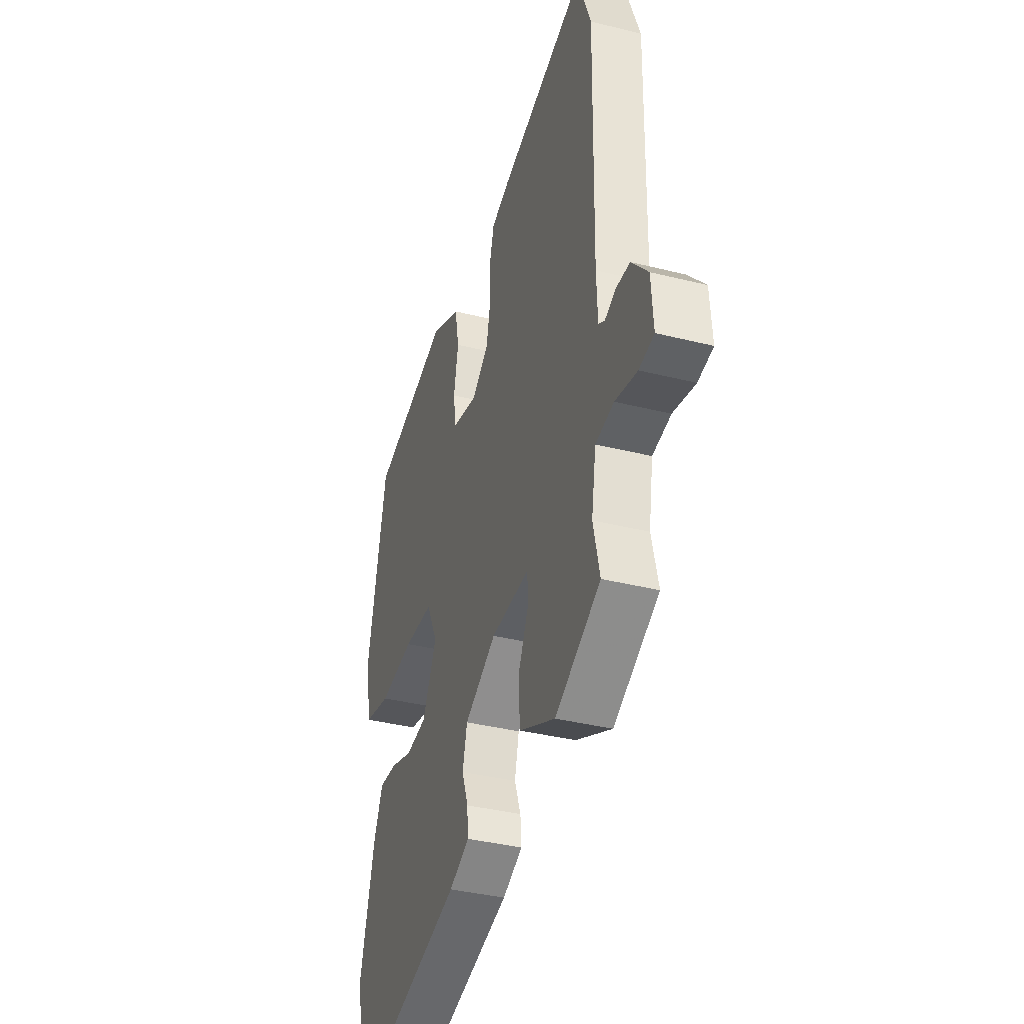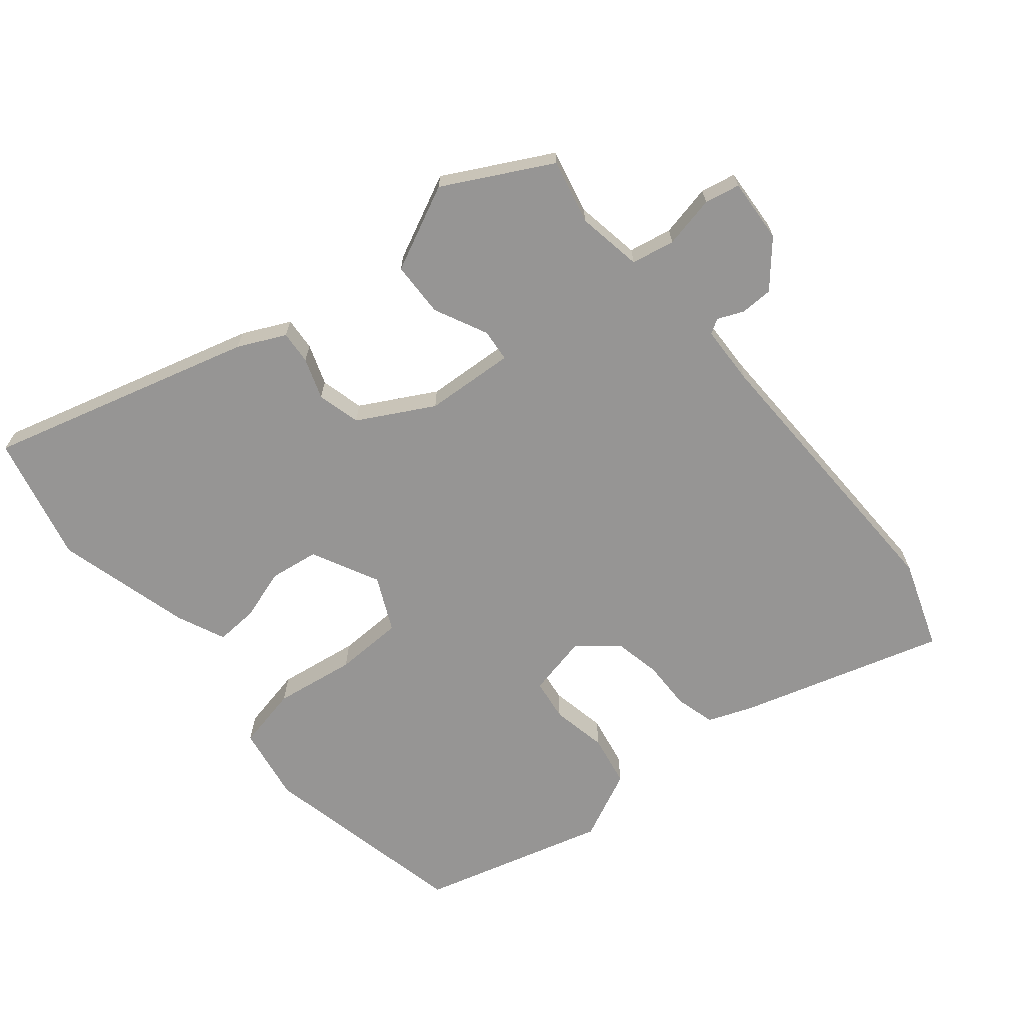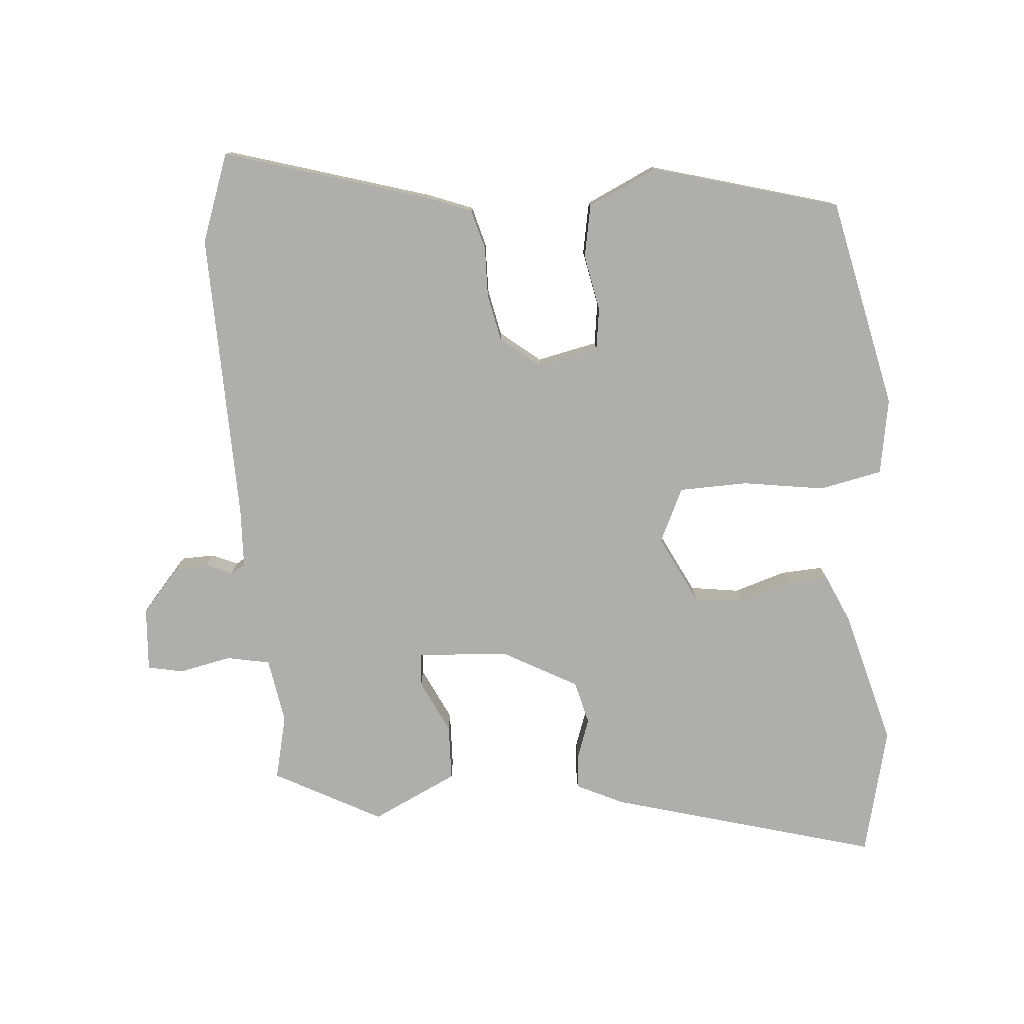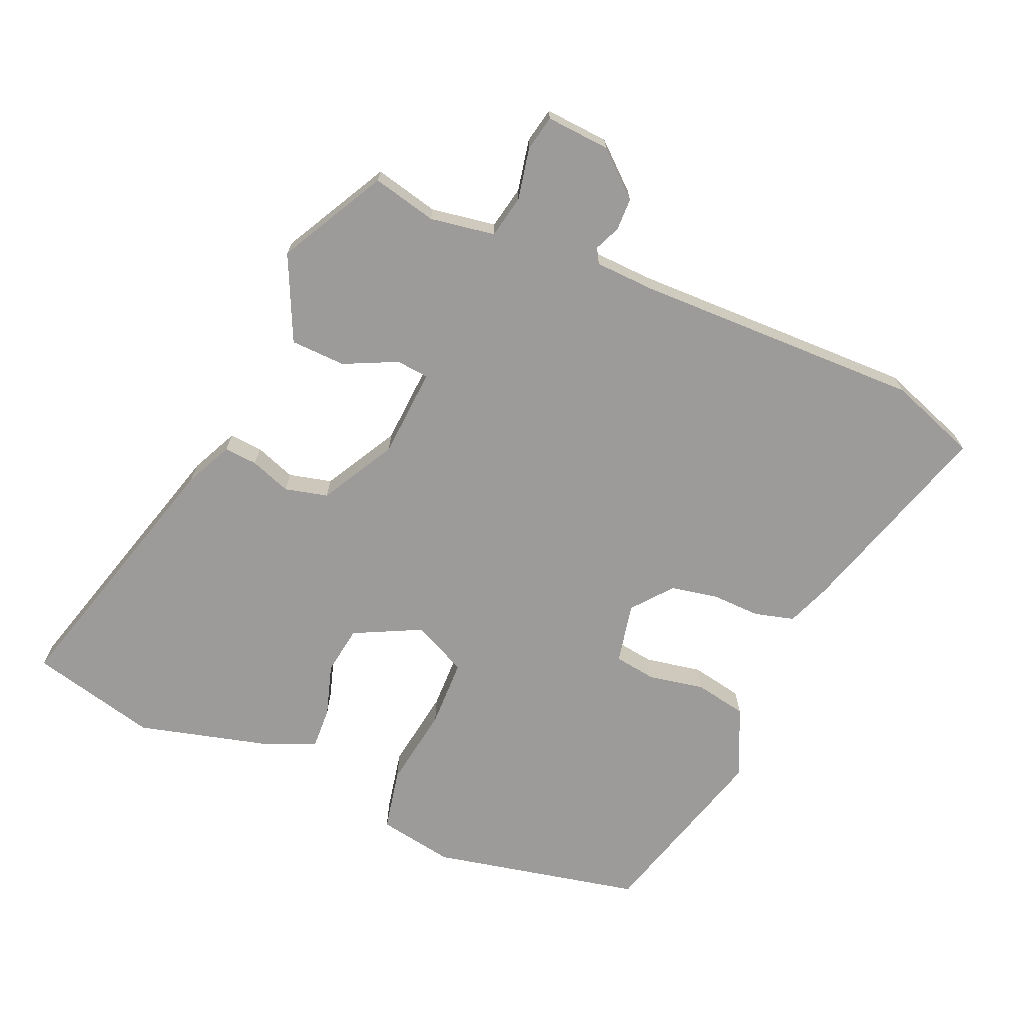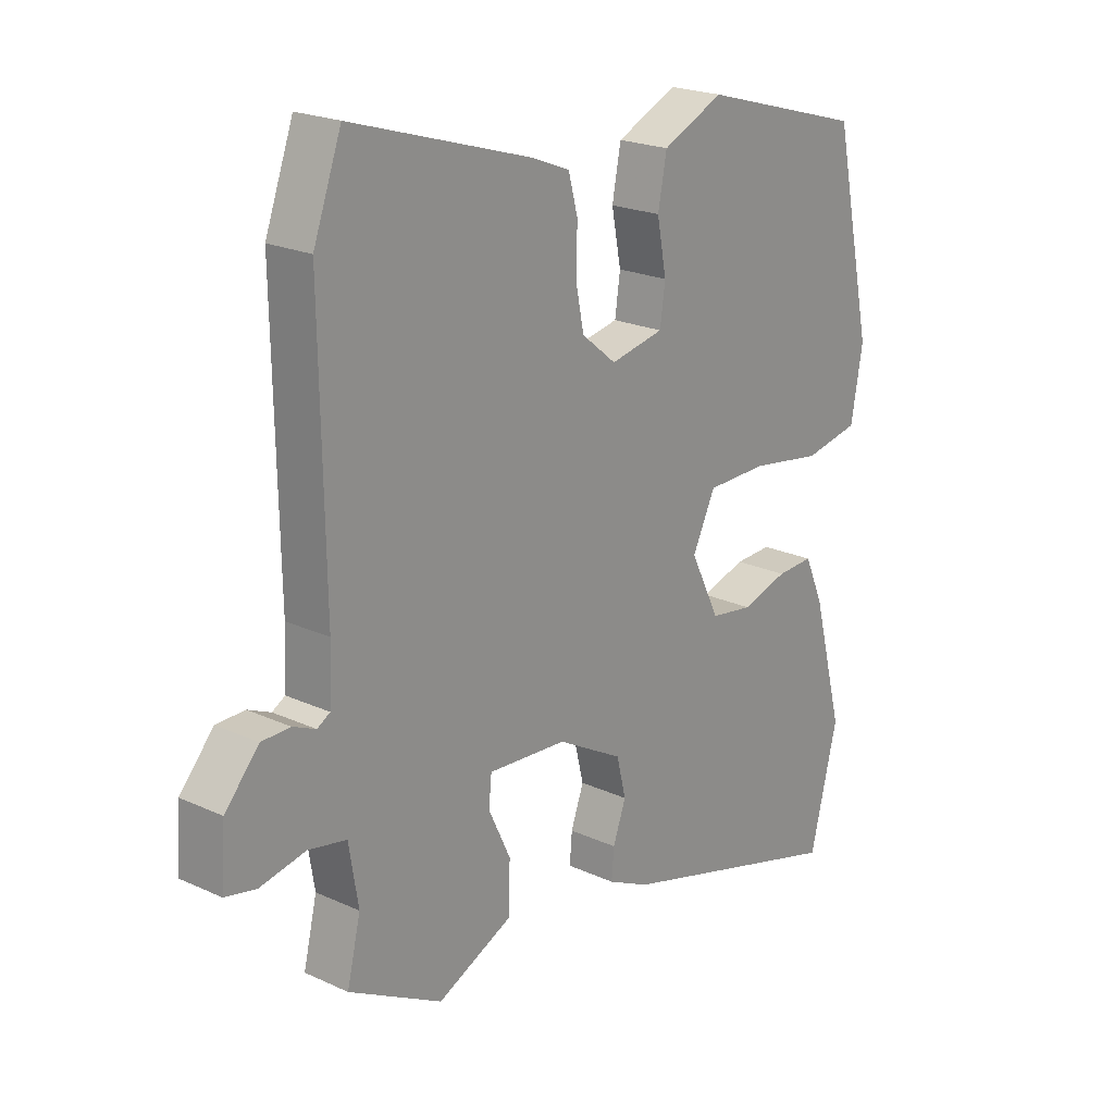
<metadata>
{"format":"obj","ext":"obj","renderer":"f3d","projection":"perspective","resolution":1024,"background":"white","views":[{"elev":-36.9,"azim":-108.0,"up":"+Z"},{"elev":-67.5,"azim":-140.1,"up":"+Y"},{"elev":-77.9,"azim":4.9,"up":"+Y"},{"elev":-69.8,"azim":-113.2,"up":"+Y"},{"elev":21.4,"azim":-50.7,"up":"+Z"}]}
</metadata>
<code>
v 0.516 0.07 -0.435
v 0.469 0.07 -0.626
v 0.071 0.07 -0.513
v 0 0.07 -0.479
v 0.004 0.07 -0.429
v 0.026 0.07 -0.368
v 0.01 0.07 -0.303
v -0.102 0.07 -0.241
v -0.237 0.07 -0.232
v -0.242 0.07 -0.281
v -0.204 0.07 -0.361
v -0.207 0.07 -0.444
v -0.335 0.07 -0.504
v -0.495 0.07 -0.418
v -0.472 0.07 -0.321
v -0.488 0.07 -0.223
v -0.553 0.07 -0.21
v -0.631 0.07 -0.226
v -0.684 0.07 -0.215
v -0.677 0.07 -0.119
v -0.619 0.07 -0.053
v -0.57 0.07 -0.052
v -0.531 0.07 -0.069
v -0.509 0.07 -0.056
v -0.505 0.07 0.033
v -0.512 0.07 0.467
v -0.464 0.07 0.599
v -0.157 0.07 0.505
v -0.091 0.07 0.479
v -0.075 0.07 0.419
v -0.077 0.07 0.345
v -0.063 0.07 0.275
v -0.004 0.07 0.227
v 0.087 0.07 0.246
v 0.096 0.07 0.309
v 0.08 0.07 0.393
v 0.095 0.07 0.471
v 0.199 0.07 0.519
v 0.478 0.07 0.439
v 0.545 0.07 0.123
v 0.525 0.07 0.009
v 0.431 0.07 -0.01
v 0.309 0.07 0.009
v 0.206 0.07 0.007
v 0.167 0.07 -0.074
v 0.217 0.07 -0.175
v 0.29 0.07 -0.186
v 0.368 0.07 -0.162
v 0.431 0.07 -0.159
v 0.463 0.07 -0.232
v 0.516 0 -0.435
v 0.469 0 -0.626
v 0.071 0 -0.513
v 0 0 -0.479
v 0.004 0 -0.429
v 0.026 0 -0.368
v 0.01 0 -0.303
v -0.102 0 -0.241
v -0.237 0 -0.232
v -0.242 0 -0.281
v -0.204 0 -0.361
v -0.207 0 -0.444
v -0.335 0 -0.504
v -0.495 0 -0.418
v -0.472 0 -0.321
v -0.488 0 -0.223
v -0.553 0 -0.21
v -0.631 0 -0.226
v -0.684 0 -0.215
v -0.677 0 -0.119
v -0.619 0 -0.053
v -0.57 0 -0.052
v -0.531 0 -0.069
v -0.509 0 -0.056
v -0.505 0 0.033
v -0.512 0 0.467
v -0.464 0 0.599
v -0.157 0 0.505
v -0.091 0 0.479
v -0.075 0 0.419
v -0.077 0 0.345
v -0.063 0 0.275
v -0.004 0 0.227
v 0.087 0 0.246
v 0.096 0 0.309
v 0.08 0 0.393
v 0.095 0 0.471
v 0.199 0 0.519
v 0.478 0 0.439
v 0.545 0 0.123
v 0.525 0 0.009
v 0.431 0 -0.01
v 0.309 0 0.009
v 0.206 0 0.007
v 0.167 0 -0.074
v 0.217 0 -0.175
v 0.29 0 -0.186
v 0.368 0 -0.162
v 0.431 0 -0.159
v 0.463 0 -0.232
f 4 5 6
f 3 4 6
f 2 3 6
f 1 2 6
f 50 1 6
f 49 50 6
f 48 49 6
f 47 48 6
f 46 47 6 7
f 45 46 7 8
f 44 45 8 9
f 41 42 43
f 40 41 43
f 39 40 43
f 38 39 43
f 37 38 43
f 36 37 43
f 35 36 43
f 34 35 43 44
f 33 34 44 9
f 29 30 31
f 28 29 31
f 27 28 31
f 26 27 31
f 25 26 31
f 24 25 31 32
f 21 22 23
f 20 21 23
f 19 20 23
f 18 19 23
f 17 18 23
f 16 17 23 24
f 32 33 9
f 24 32 9
f 16 24 9
f 15 16 9
f 13 14 15
f 12 13 15
f 11 12 15
f 10 11 15
f 9 10 15
f 56 55 54
f 56 54 53
f 56 53 52
f 56 52 51
f 56 51 100
f 56 100 99
f 56 99 98
f 56 98 97
f 57 56 97 96
f 58 57 96 95
f 59 58 95 94
f 93 92 91
f 93 91 90
f 93 90 89
f 93 89 88
f 93 88 87
f 93 87 86
f 93 86 85
f 94 93 85 84
f 59 94 84 83
f 81 80 79
f 81 79 78
f 81 78 77
f 81 77 76
f 81 76 75
f 82 81 75 74
f 73 72 71
f 73 71 70
f 73 70 69
f 73 69 68
f 73 68 67
f 74 73 67 66
f 59 83 82
f 59 82 74
f 59 74 66
f 59 66 65
f 65 64 63
f 65 63 62
f 65 62 61
f 65 61 60
f 65 60 59
f 1 51 52 2
f 2 52 53 3
f 3 53 54 4
f 4 54 55 5
f 5 55 56 6
f 6 56 57 7
f 7 57 58 8
f 8 58 59 9
f 9 59 60 10
f 10 60 61 11
f 11 61 62 12
f 12 62 63 13
f 13 63 64 14
f 14 64 65 15
f 15 65 66 16
f 16 66 67 17
f 17 67 68 18
f 18 68 69 19
f 19 69 70 20
f 20 70 71 21
f 21 71 72 22
f 22 72 73 23
f 23 73 74 24
f 24 74 75 25
f 25 75 76 26
f 26 76 77 27
f 27 77 78 28
f 28 78 79 29
f 29 79 80 30
f 30 80 81 31
f 31 81 82 32
f 32 82 83 33
f 33 83 84 34
f 34 84 85 35
f 35 85 86 36
f 36 86 87 37
f 37 87 88 38
f 38 88 89 39
f 39 89 90 40
f 40 90 91 41
f 41 91 92 42
f 42 92 93 43
f 43 93 94 44
f 44 94 95 45
f 45 95 96 46
f 46 96 97 47
f 47 97 98 48
f 48 98 99 49
f 49 99 100 50
f 50 100 51 1

</code>
